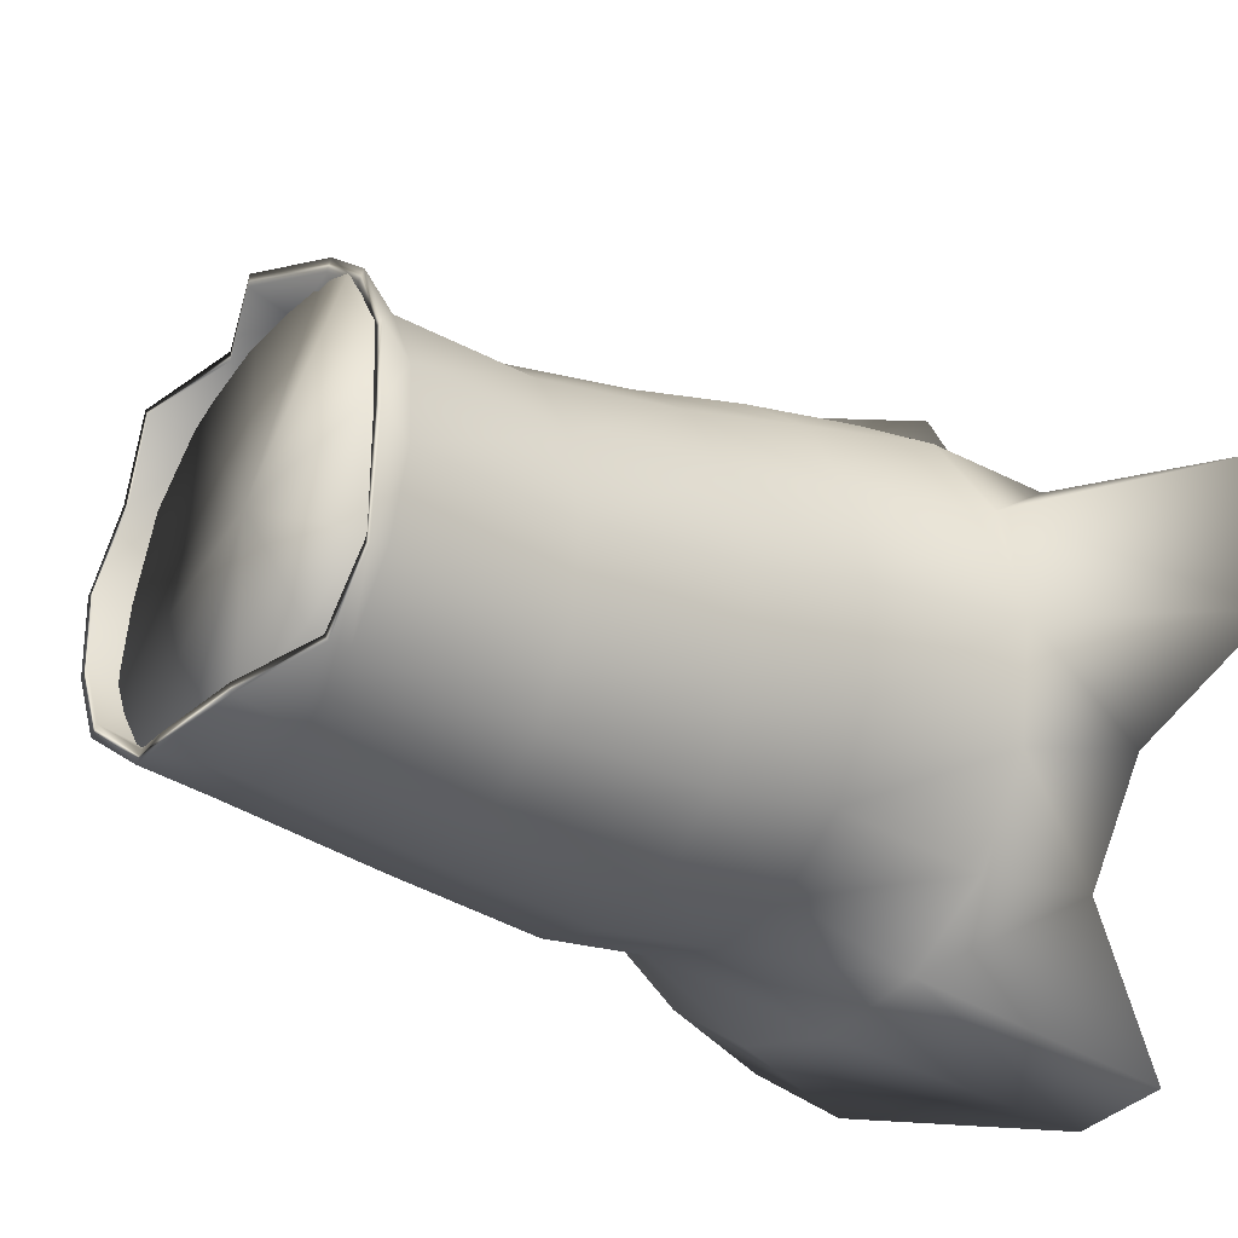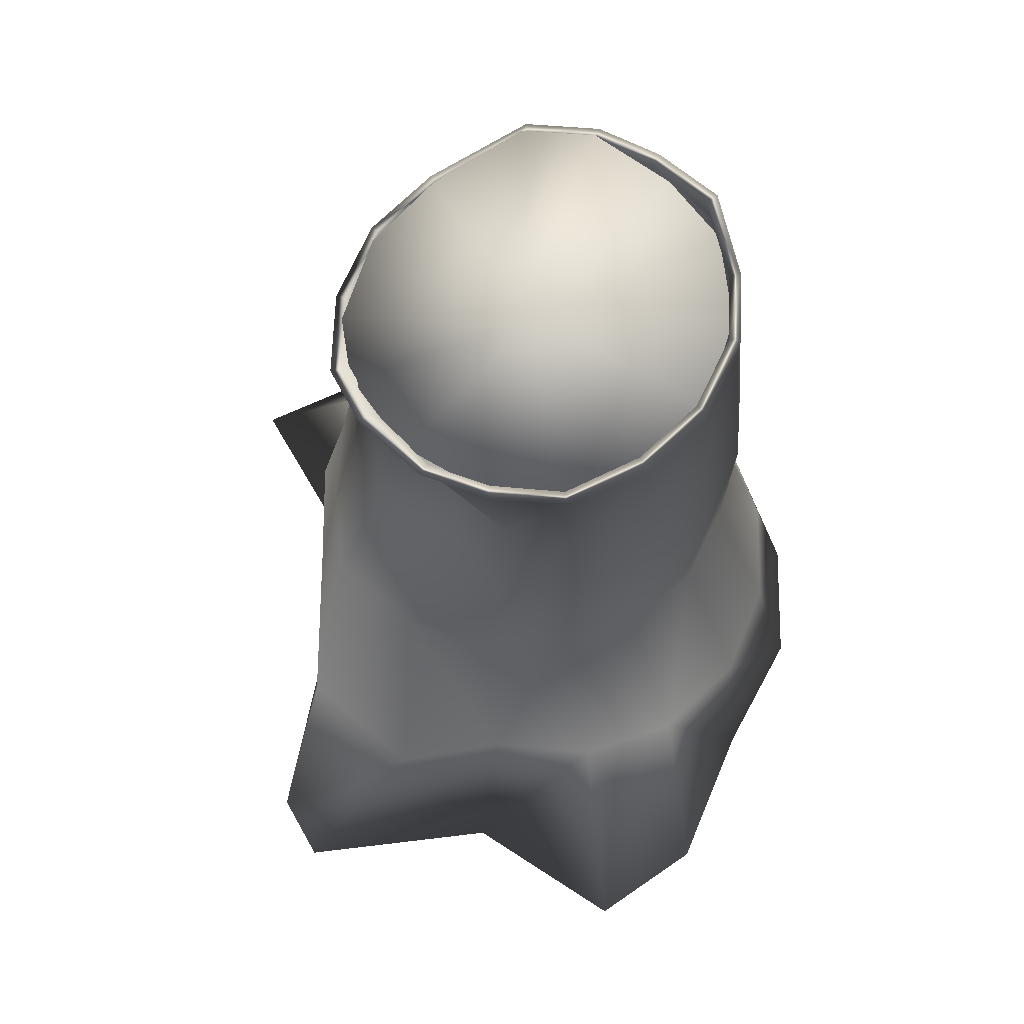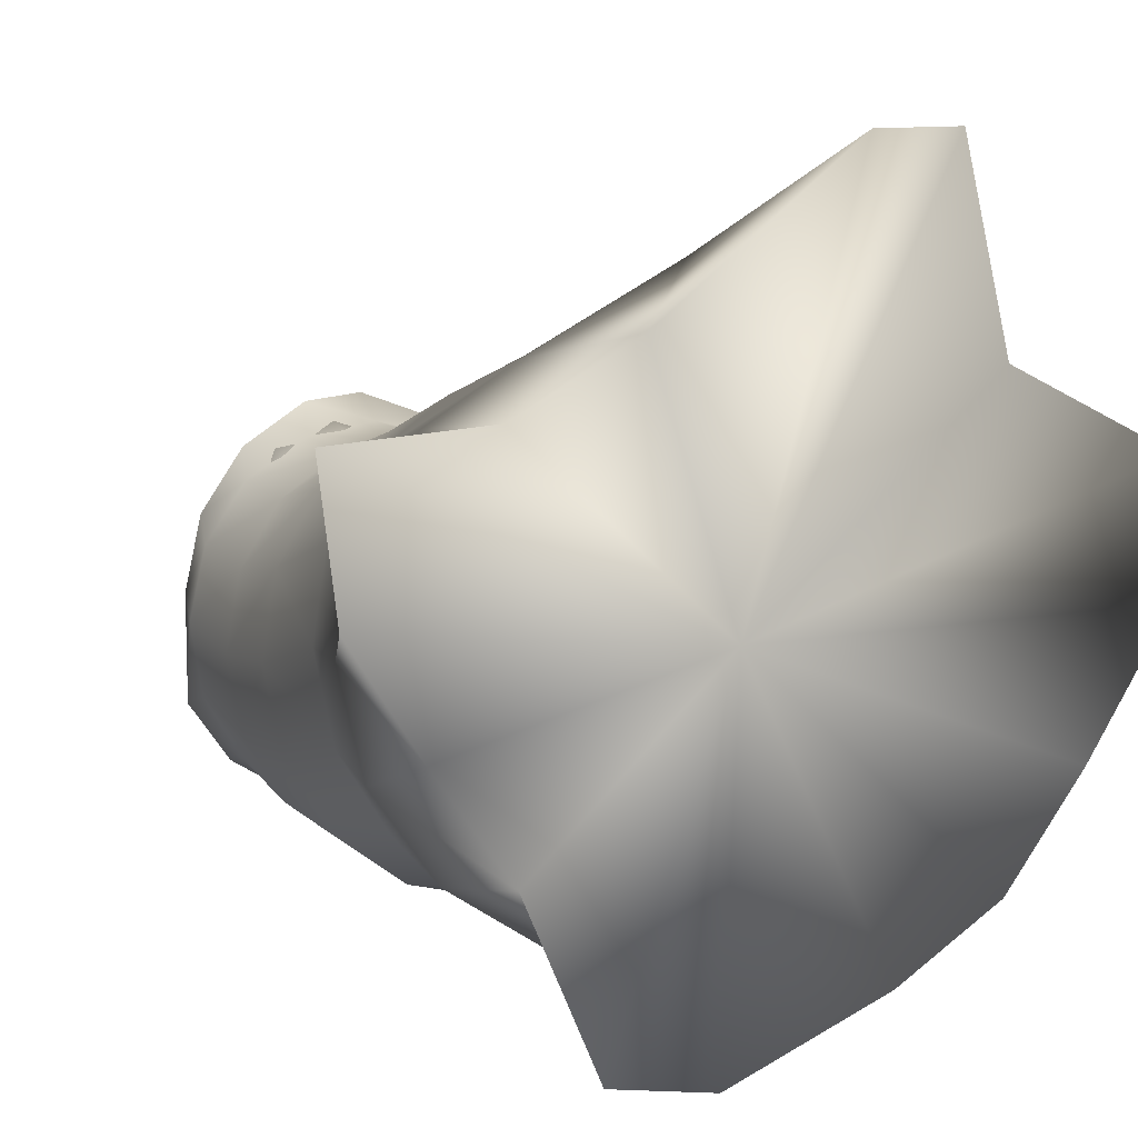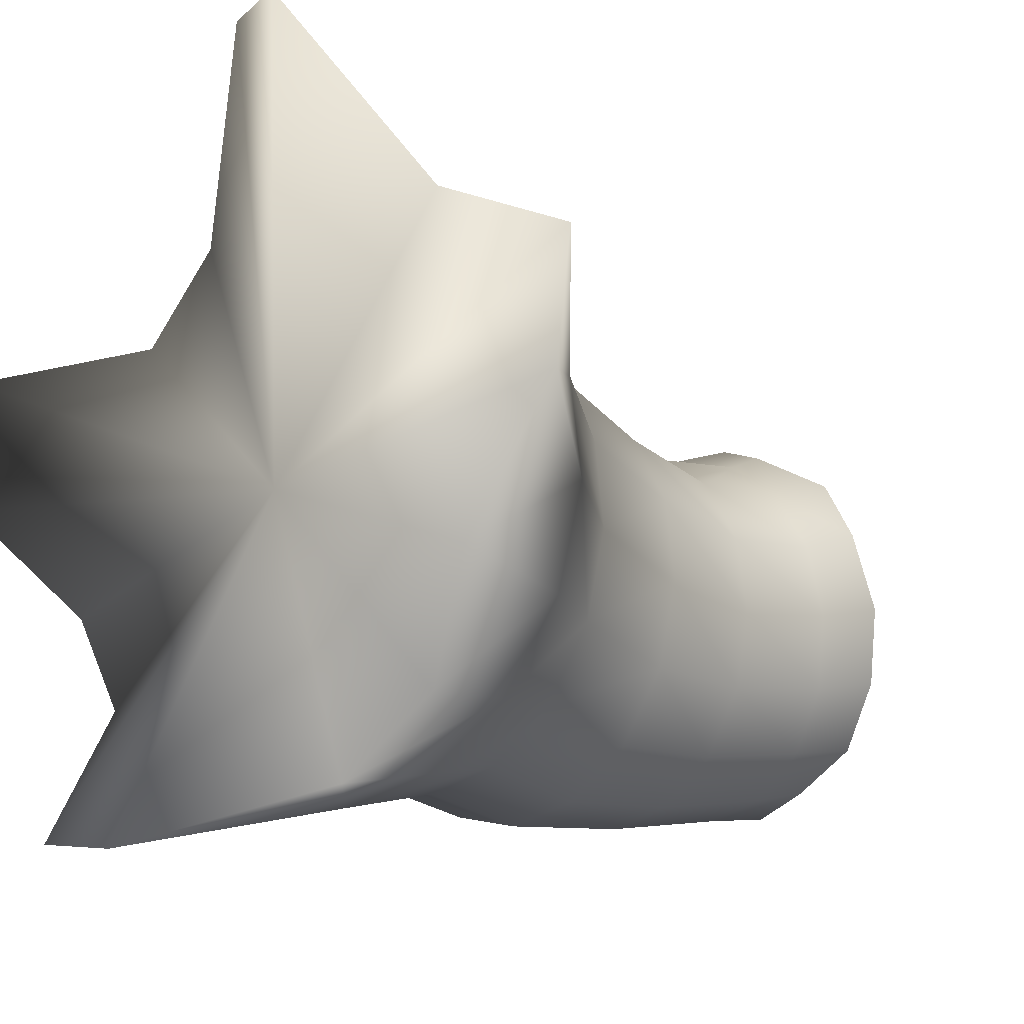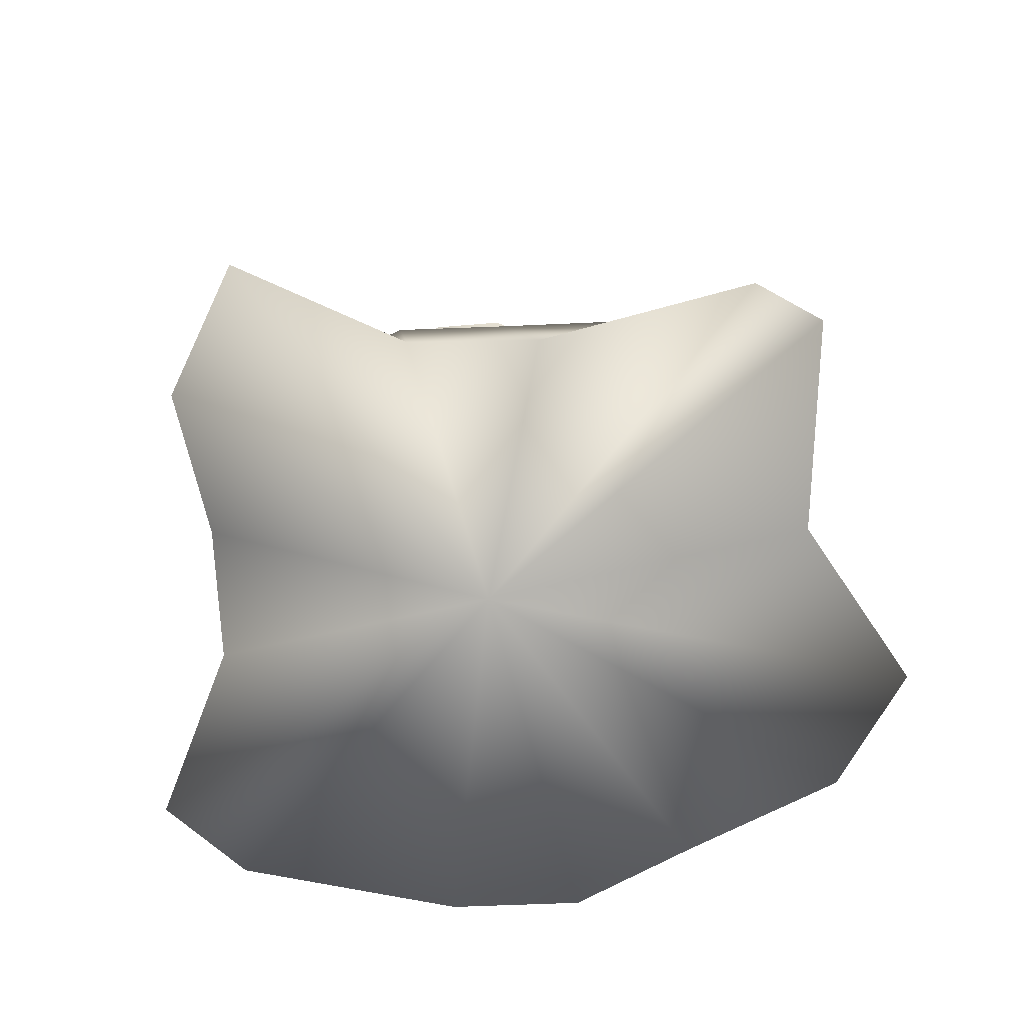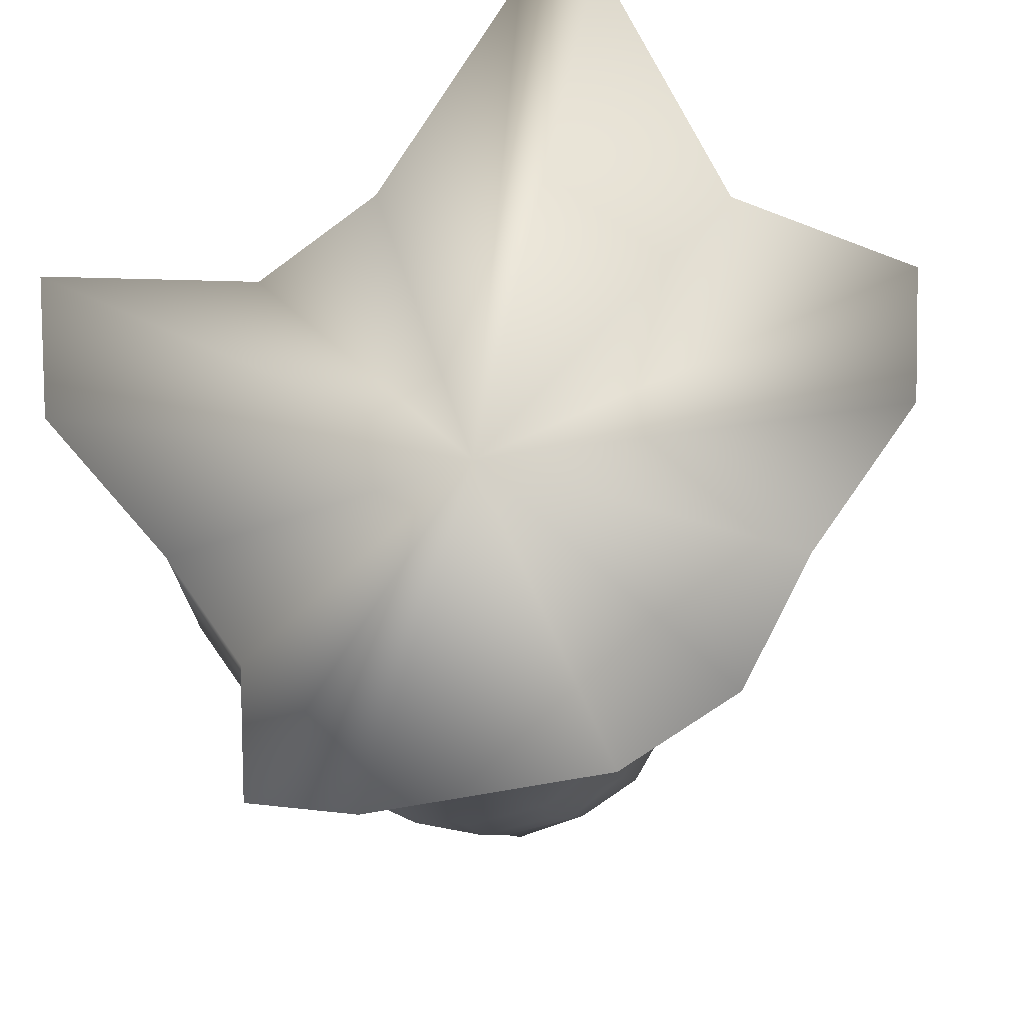
<metadata>
{"format":"obj","ext":"obj","renderer":"f3d","projection":"perspective","resolution":1024,"background":"white","views":[{"elev":-26.2,"azim":49.5,"up":"+Y"},{"elev":70.4,"azim":-122.2,"up":"+Z"},{"elev":4.4,"azim":153.9,"up":"+Y"},{"elev":-14.2,"azim":-138.6,"up":"+Y"},{"elev":-80.0,"azim":149.7,"up":"+Z"},{"elev":-15.2,"azim":-174.6,"up":"+Y"}]}
</metadata>
<code>
g default
v -0.3579 0.5789 0.6017
v -0.3825 0.4123 0.6484
v -0.3388 0.2495 0.7014
v -0.2558 0.1804 0.6712
v -0.09847 0.07656 0.6903
v 0.0549 0.08549 0.7037
v 0.1896 0.1642 0.7065
v 0.2789 0.2972 0.6981
v 0.3051 0.4581 0.6801
v 0.2631 0.615 0.6562
v 0.1611 0.7369 0.631
v 0.01944 0.7996 0.6095
v -0.1339 0.7906 0.5961
v -0.2686 0.7119 0.5933
v -0.3833 0.6587 0.8245
v -0.4113 0.4872 0.8437
v -0.3997 0.3144 0.8695
v -0.274 0.1635 0.895
v -0.1084 0.09059 0.9197
v 0.0476 0.1119 0.9331
v 0.2253 0.1849 0.9326
v 0.3279 0.3059 0.9123
v 0.3235 0.53 0.9081
v 0.289 0.7014 0.8801
v 0.1796 0.8456 0.852
v 0.05869 0.8973 0.819
v -0.1279 0.8762 0.8135
v -0.2872 0.794 0.8152
v -0.0439 0.5086 0.8759
v -0.612 1.011 -0.7295
v -0.952 0.8504 -0.753
v -0.9378 0.583 -0.7767
v -0.7412 0.3029 -0.7915
v -0.612 0.06713 -0.7304
v -0.3873 -0.07535 -0.7297
v 0.05141 -0.1716 -0.897
v 0.256 -0.1456 -0.8821
v 0.3093 0.1451 -0.6745
v 0.4611 0.3584 -0.6457
v 0.6687 0.5969 -0.7852
v 0.6976 0.8871 -0.7597
v 0.3056 0.9154 -0.6147
v 0.07005 1.064 -0.6705
v -0.23 1.398 -0.8892
v -0.3775 1.403 -0.9381
v -0.3339 0.8059 0.8927
v -0.4238 0.6704 0.8668
v -0.4543 0.4993 0.903
v -0.425 0.3333 0.9213
v -0.3389 0.1927 0.9451
v -0.2109 0.1056 0.9369
v -0.05511 0.06592 0.9946
v 0.09693 0.1072 0.9716
v 0.2454 0.1602 0.9053
v 0.3393 0.2864 0.9043
v 0.3447 0.5225 0.8983
v 0.3154 0.6884 0.88
v 0.2292 0.829 0.8561
v 0.0993 0.9229 0.8304
v -0.04998 0.9398 0.8868
v -0.1949 0.8842 0.8218
v -0.1182 0.5319 -0.6575
v -0.5122 0.8978 -0.3634
v -0.6418 0.7157 -0.388
v -0.6881 0.5009 -0.4106
v -0.644 0.2862 -0.4276
v -0.5164 0.1041 -0.4365
v -0.3245 -0.01751 -0.4359
v -0.09765 -0.06023 -0.426
v 0.1296 -0.01744 -0.4082
v 0.3228 0.1043 -0.3852
v 0.4523 0.2863 -0.3606
v 0.4986 0.501 -0.338
v 0.4545 0.7157 -0.321
v 0.3269 0.8978 -0.3121
v 0.135 1.019 -0.3127
v -0.1163 1.198 -0.462
v -0.3921 1.106 -0.4873
v -0.3225 0.7737 0.204
v -0.1518 0.8017 0.2167
v -0.01228 0.9117 0.2341
v 0.1551 0.8759 0.2415
v 0.2967 0.7738 0.2419
v 0.3909 0.6209 0.2353
v 0.4234 0.4407 0.2228
v 0.3892 0.2604 0.2061
v 0.2936 0.1075 0.188
v 0.1511 0.005377 0.171
v -0.01657 -0.0305 0.1579
v -0.1839 0.005353 0.1505
v -0.3255 0.1075 0.1501
v -0.4197 0.2603 0.1567
v -0.4522 0.4406 0.1692
v -0.4181 0.6209 0.1858
v -0.2974 0.7361 0.4861
v -0.1403 0.7578 0.4953
v -0.01478 0.8618 0.5135
v 0.1379 0.8284 0.5263
v 0.2671 0.7343 0.5357
v 0.3532 0.5937 0.5405
v 0.3831 0.4281 0.5398
v 0.3523 0.2628 0.5337
v 0.2654 0.1228 0.5232
v 0.1356 0.02947 0.5099
v -0.01721 -0.002944 0.4958
v -0.1699 0.03047 0.4831
v -0.2991 0.1246 0.4736
v -0.3852 0.2652 0.4688
v -0.4151 0.4308 0.4695
v -0.3843 0.5961 0.4756
v -0.3507 0.8447 -0.06484
v -0.4503 0.6855 -0.08377
v -0.4858 0.4977 -0.1011
v -0.452 0.3099 -0.1142
v -0.3538 0.1507 -0.121
v -0.2064 0.04434 -0.1206
v -0.03204 0.006998 -0.1129
v 0.1426 0.04434 -0.09923
v 0.2911 0.1507 -0.08158
v 0.3906 0.31 -0.06265
v 0.4262 0.4977 -0.04532
v 0.3924 0.6855 -0.03225
v 0.2942 0.8448 -0.0254
v 0.1468 0.9511 -0.02584
v -0.009036 1.023 -0.02397
v -0.2064 0.962 -0.04656
v -0.3067 0.7589 0.7329
v -0.1803 0.8494 0.7422
v -0.03173 0.8813 0.7595
v 0.1163 0.8496 0.7823
v 0.2413 0.7593 0.8071
v 0.3242 0.624 0.83
v 0.3524 0.4644 0.8477
v 0.3216 0.3047 0.8573
v 0.2365 0.1693 0.8575
v 0.11 0.07883 0.8482
v -0.03852 0.047 0.8308
v -0.1865 0.07866 0.808
v -0.3115 0.169 0.7833
v -0.3944 0.3043 0.7603
v -0.4226 0.4639 0.7427
v -0.3918 0.6235 0.733
v -0.3173 0.7879 0.8965
v -0.4021 0.6607 0.8706
v -0.4307 0.4993 0.9062
v -0.4031 0.3431 0.9234
v -0.322 0.2107 0.9459
v -0.2017 0.1291 0.9361
v -0.0549 0.09134 0.9924
v 0.08809 0.1307 0.9683
v 0.2288 0.1781 0.9015
v 0.3176 0.2961 0.9005
v 0.3211 0.5225 0.8951
v 0.2935 0.6787 0.8778
v 0.2123 0.811 0.8554
v 0.09007 0.8994 0.8312
v -0.05018 0.9144 0.8889
v -0.1861 0.8607 0.825
v -0.3051 0.7616 0.7756
v -0.3883 0.6291 0.7758
v -0.4185 0.4729 0.7852
v -0.3909 0.3167 0.8025
v -0.3098 0.1844 0.8249
v -0.1875 0.09598 0.8492
v -0.04264 0.06499 0.8715
v 0.1027 0.09615 0.8885
v 0.2199 0.2075 0.7838
v 0.302 0.344 0.7633
v 0.3345 0.4921 0.7943
v 0.3105 0.6354 0.8413
v 0.2311 0.7619 0.8482
v 0.1088 0.8503 0.824
v -0.036 0.8813 0.8017
v -0.1813 0.8502 0.7847
g pCylinder27
f 1 2 15
f 15 2 16
f 2 3 16
f 16 3 17
f 4 18 3
f 3 18 17
f 4 5 18
f 18 5 19
f 6 20 5
f 5 20 19
f 7 21 6
f 6 21 20
f 8 22 7
f 7 22 21
f 8 9 22
f 22 9 23
f 10 24 9
f 9 24 23
f 10 11 24
f 24 11 25
f 12 26 11
f 11 26 25
f 13 27 12
f 12 27 26
f 13 14 27
f 27 14 28
f 14 1 28
f 28 1 15
f 15 16 29
f 16 17 29
f 17 18 29
f 18 19 29
f 19 20 29
f 20 21 29
f 21 22 29
f 22 23 29
f 23 24 29
f 24 25 29
f 25 26 29
f 26 27 29
f 27 28 29
f 28 15 29
f 111 112 79
f 79 112 94
f 112 113 94
f 94 113 93
f 113 114 93
f 93 114 92
f 114 115 92
f 92 115 91
f 115 116 91
f 91 116 90
f 116 117 90
f 90 117 89
f 118 88 117
f 117 88 89
f 119 87 118
f 118 87 88
f 120 86 119
f 119 86 87
f 121 85 120
f 120 85 86
f 122 84 121
f 121 84 85
f 123 83 122
f 122 83 84
f 124 82 123
f 123 82 83
f 124 125 82
f 82 125 81
f 125 126 81
f 81 126 80
f 111 79 126
f 126 79 80
f 31 30 62
f 32 31 62
f 33 32 62
f 34 33 62
f 35 34 62
f 36 35 62
f 37 36 62
f 38 37 62
f 39 38 62
f 40 39 62
f 41 40 62
f 42 41 62
f 43 42 62
f 44 43 62
f 45 44 62
f 30 45 62
f 31 64 30
f 30 64 63
f 31 32 64
f 64 32 65
f 32 33 65
f 65 33 66
f 33 34 66
f 66 34 67
f 34 35 67
f 67 35 68
f 36 69 35
f 35 69 68
f 37 70 36
f 36 70 69
f 37 38 70
f 70 38 71
f 39 72 38
f 38 72 71
f 40 73 39
f 39 73 72
f 41 74 40
f 40 74 73
f 41 42 74
f 74 42 75
f 43 76 42
f 42 76 75
f 43 44 77
f 45 78 44
f 44 78 77
f 78 30 63
f 79 95 80
f 80 95 96
f 81 80 97
f 97 80 96
f 82 81 98
f 98 81 97
f 83 82 99
f 99 82 98
f 84 83 100
f 100 83 99
f 85 84 101
f 101 84 100
f 86 85 102
f 102 85 101
f 87 86 103
f 103 86 102
f 88 87 104
f 104 87 103
f 88 104 89
f 89 104 105
f 89 105 90
f 90 105 106
f 90 106 91
f 91 106 107
f 91 107 92
f 92 107 108
f 92 108 93
f 93 108 109
f 93 109 94
f 94 109 110
f 94 110 79
f 79 110 95
f 96 95 128
f 128 95 127
f 96 128 97
f 97 128 129
f 98 97 130
f 130 97 129
f 99 98 131
f 131 98 130
f 100 99 132
f 132 99 131
f 101 100 133
f 133 100 132
f 102 101 134
f 134 101 133
f 103 102 135
f 135 102 134
f 104 103 136
f 136 103 135
f 104 136 105
f 105 136 137
f 105 137 106
f 106 137 138
f 106 138 107
f 107 138 139
f 107 139 108
f 108 139 140
f 108 140 109
f 109 140 141
f 109 141 110
f 110 141 142
f 110 142 95
f 95 142 127
f 64 112 63
f 63 112 111
f 65 113 64
f 64 113 112
f 66 114 65
f 65 114 113
f 66 67 114
f 114 67 115
f 67 68 115
f 115 68 116
f 68 69 116
f 116 69 117
f 69 70 117
f 117 70 118
f 70 71 118
f 118 71 119
f 71 72 119
f 119 72 120
f 72 73 120
f 120 73 121
f 73 74 121
f 121 74 122
f 74 75 122
f 122 75 123
f 75 76 123
f 123 76 124
f 77 125 76
f 76 125 124
f 78 126 77
f 77 126 125
f 78 63 126
f 126 63 111
f 128 127 61
f 61 127 46
f 128 61 129
f 129 61 60
f 130 129 59
f 59 129 60
f 131 130 58
f 58 130 59
f 132 131 57
f 57 131 58
f 133 132 56
f 56 132 57
f 134 133 55
f 55 133 56
f 134 55 135
f 135 55 54
f 135 54 136
f 136 54 53
f 136 53 137
f 137 53 52
f 138 137 51
f 51 137 52
f 138 51 139
f 139 51 50
f 140 139 49
f 49 139 50
f 141 140 48
f 48 140 49
f 142 141 47
f 47 141 48
f 142 47 127
f 127 47 46
f 47 144 46
f 46 144 143
f 47 48 144
f 144 48 145
f 48 49 145
f 145 49 146
f 49 50 146
f 146 50 147
f 50 51 147
f 147 51 148
f 52 149 51
f 51 149 148
f 52 53 149
f 149 53 150
f 54 151 53
f 53 151 150
f 55 152 54
f 54 152 151
f 55 56 152
f 152 56 153
f 56 57 153
f 153 57 154
f 57 58 154
f 154 58 155
f 58 59 155
f 155 59 156
f 59 60 156
f 156 60 157
f 60 61 157
f 157 61 158
f 61 46 158
f 158 46 143
f 143 144 159
f 159 144 160
f 145 161 144
f 144 161 160
f 145 146 161
f 161 146 162
f 146 147 162
f 162 147 163
f 147 148 163
f 163 148 164
f 149 165 148
f 148 165 164
f 149 150 165
f 165 150 166
f 150 151 166
f 166 151 167
f 151 152 167
f 167 152 168
f 153 169 152
f 152 169 168
f 154 170 153
f 153 170 169
f 155 171 154
f 154 171 170
f 156 172 155
f 155 172 171
f 157 173 156
f 156 173 172
f 157 158 173
f 173 158 174
f 143 159 158
f 158 159 174
f 45 30 78
f 43 77 76

</code>
